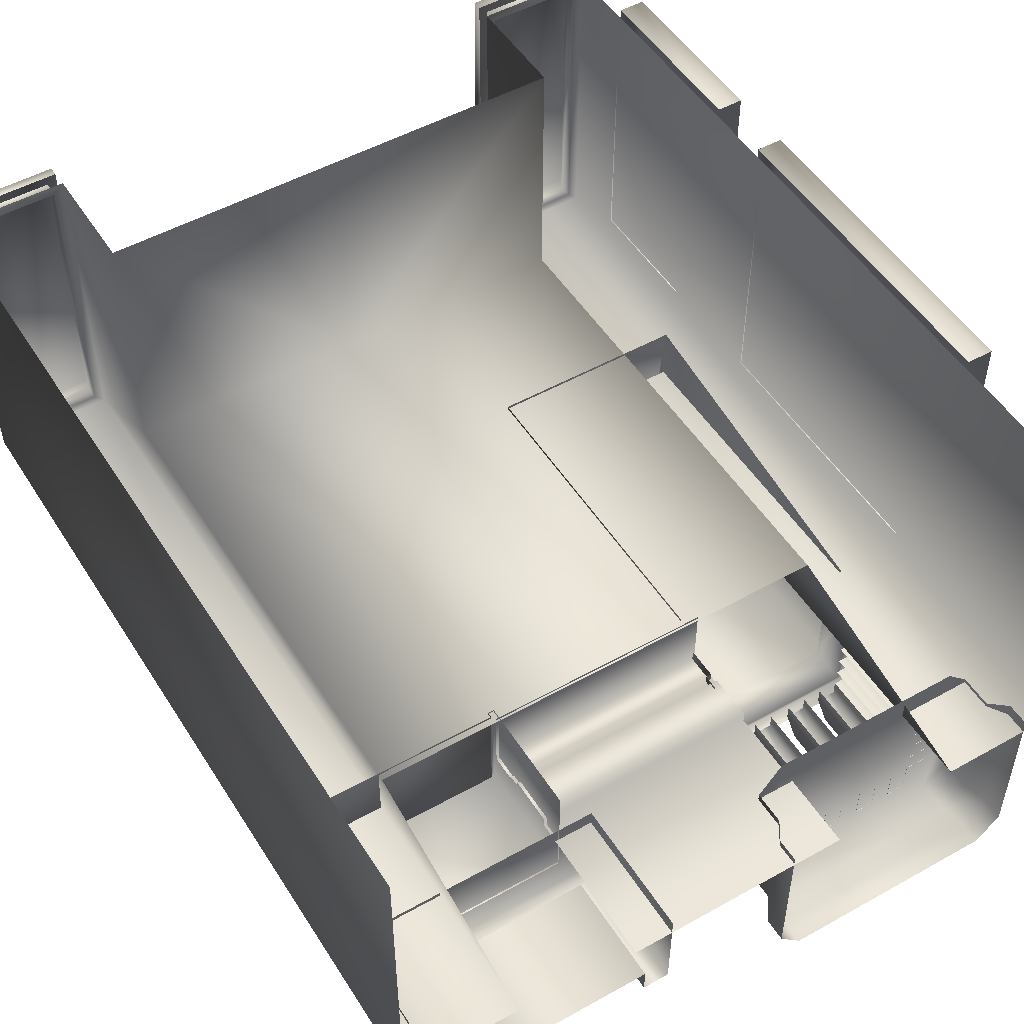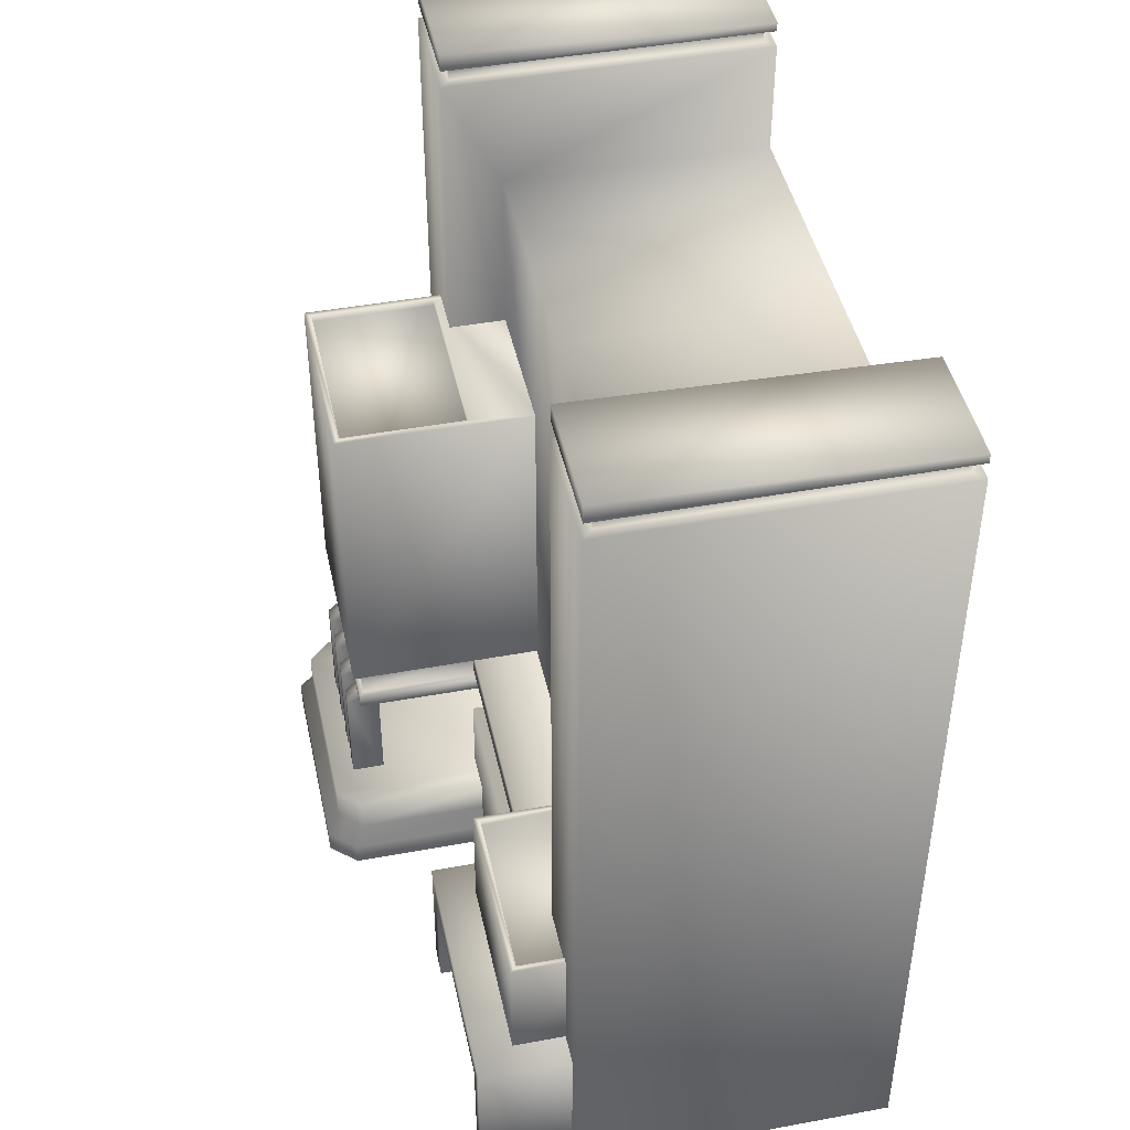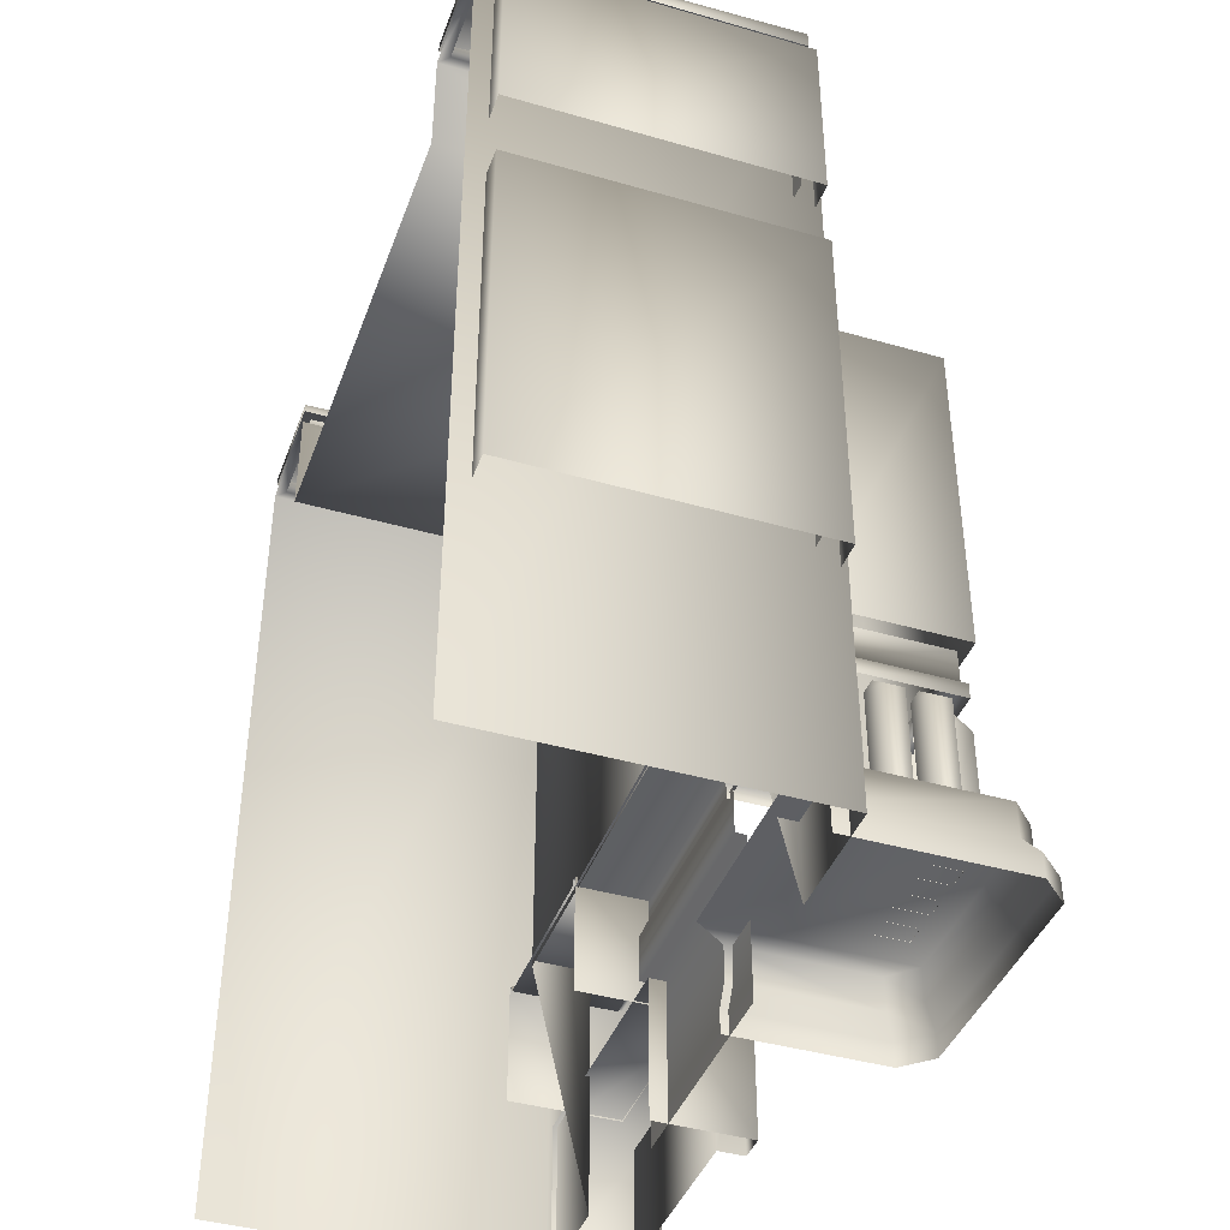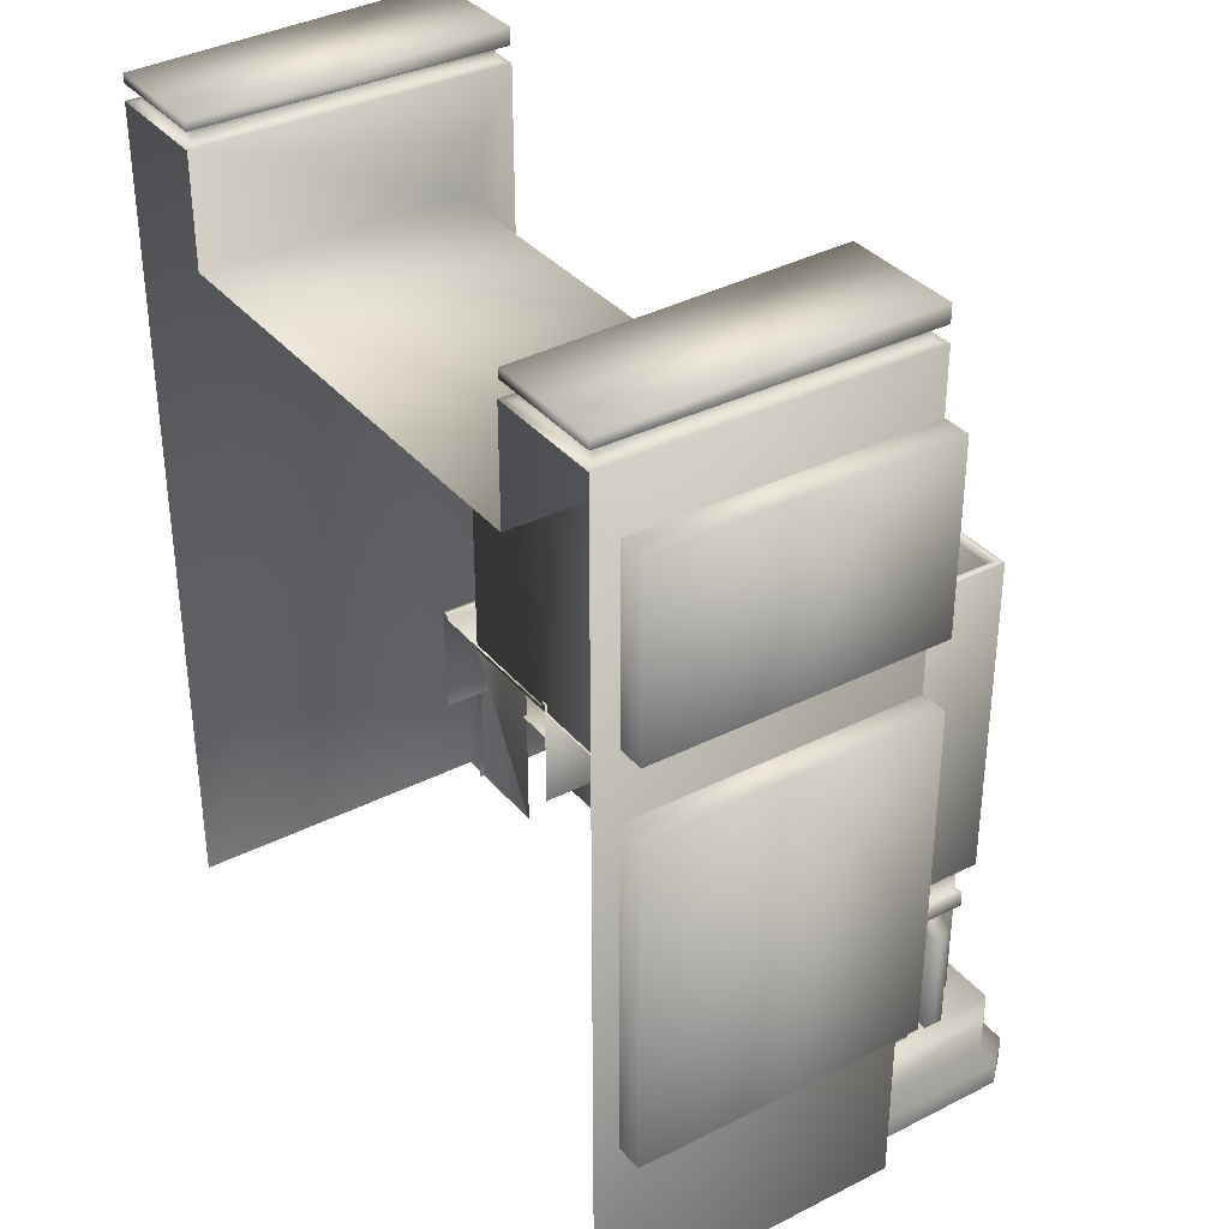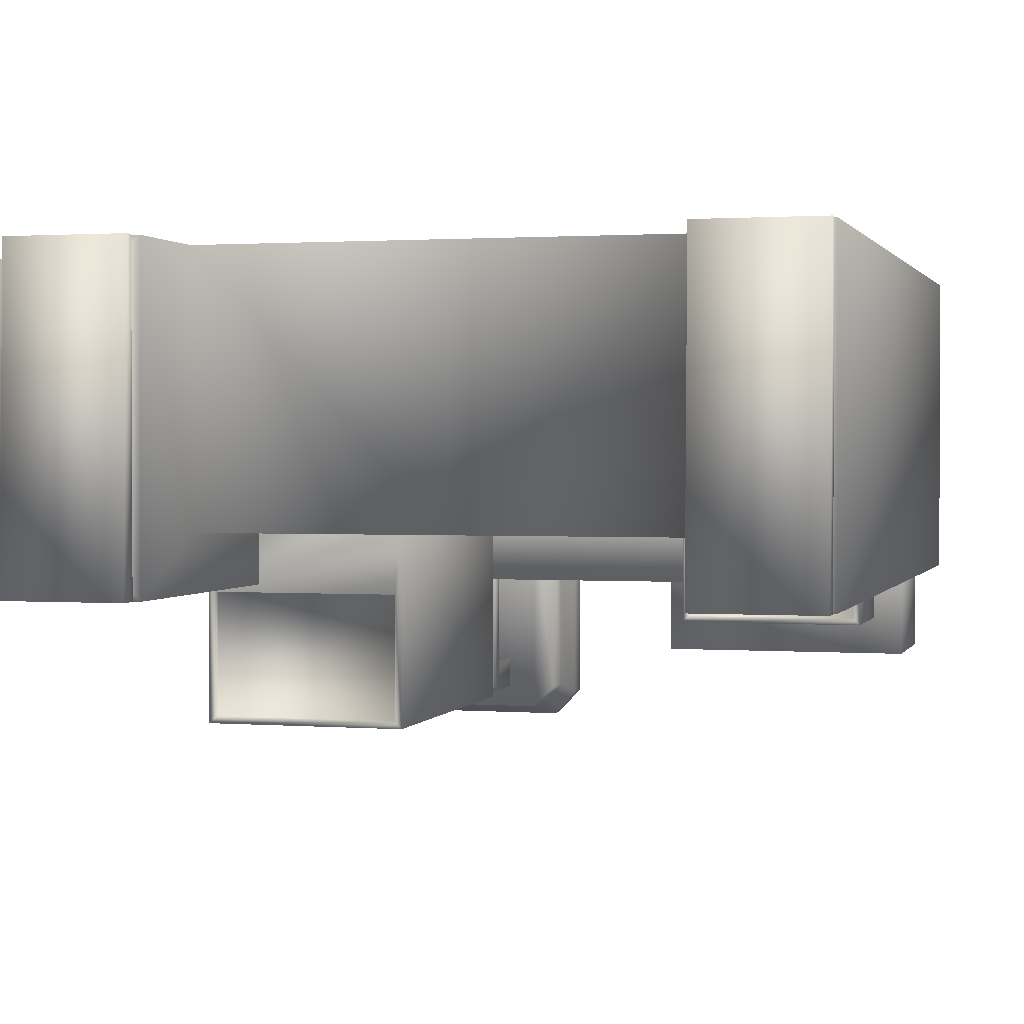
<metadata>
{"format":"obj","ext":"obj","renderer":"f3d","projection":"perspective","resolution":1024,"background":"white","views":[{"elev":50.8,"azim":-31.4,"up":"+Z"},{"elev":44.8,"azim":-102.1,"up":"+Y"},{"elev":-41.2,"azim":70.7,"up":"+Y"},{"elev":35.0,"azim":56.1,"up":"+Y"},{"elev":1.5,"azim":-164.7,"up":"+Z"}]}
</metadata>
<code>
g fcbg_cityforestcrystal_white_building_02
v -4.009 4.721e-05 -2.085
v -4.009 4.01 -1.16
v -4.009 12.28 -1.159
v -4.009 14.15 -2.085
v -5.953 0.0001082 -2.085
v -4.009 14.15 3.157
v -4.009 12.28 3.157
v -5.953 14.15 -2.085
v -5.953 0.0001082 3.157
v -5.953 14.15 3.157
v -5.786 14.15 -1.92
v -5.786 14.15 2.992
v -4.009 14.15 3.157
v -4.176 14.15 -1.92
v -4.009 14.15 -2.085
v -4.176 14.15 2.992
v -5.786 14.42 -1.92
v -5.786 14.42 2.992
v -4.176 14.42 -1.92
v -4.176 14.42 2.992
v -5.944 14.42 3.143
v -5.944 14.42 -2.071
v -5.944 14.71 -2.071
v -5.944 14.57 3.143
v -4.018 14.71 -2.071
v -5.944 14.42 -2.071
v -4.018 14.42 -2.071
v -4.018 14.57 3.143
v -4.018 14.42 3.143
v -5.944 14.42 3.143
v -4.018 14.42 -2.071
v -4.018 14.42 3.143
v -4.018 14.57 3.143
v -4.018 14.71 -2.071
v -4.009 12.28 -1.159
v -4.009 4.01 -1.16
v -6.199e-06 4.01 -1.16
v -6.199e-06 12.28 -1.159
v -4.009 12.28 3.157
v -6.199e-06 12.28 3.157
v 4.009 12.28 3.157
v 4.009 12.28 -1.159
v 4.009 4.01 -1.16
v 4.009 4.721e-05 -2.085
v 4.009 12.28 -1.159
v 4.009 4.01 -1.16
v 4.009 14.15 -2.085
v 5.953 0.0001082 -2.085
v 4.009 14.15 3.157
v 4.009 12.28 3.157
v 5.953 14.15 -2.085
v 5.953 0.0001082 3.157
v 5.953 14.15 3.157
v 5.786 14.15 -1.92
v 5.786 14.15 2.992
v 4.009 14.15 3.157
v 4.176 14.15 -1.92
v 4.009 14.15 -2.085
v 4.176 14.15 2.992
v 5.786 14.42 -1.92
v 5.786 14.42 2.992
v 4.176 14.42 -1.92
v 4.176 14.42 2.992
v 5.944 14.42 3.143
v 5.944 14.71 -2.071
v 5.944 14.42 -2.071
v 5.944 14.57 3.143
v 4.018 14.71 -2.071
v 5.944 14.42 -2.071
v 4.018 14.42 -2.071
v 4.018 14.57 3.143
v 4.018 14.42 3.143
v 5.944 14.42 3.143
v 4.018 14.42 -2.071
v 4.018 14.71 -2.071
v 4.018 14.57 3.143
v 4.018 14.42 3.143
v 6.681 10.29 -1.846
v 6.235 13.32 -1.846
v 6.235 10.29 -1.846
v 6.681 13.32 -1.846
v 6.681 10.29 2.918
v 6.681 13.32 2.918
v 6.235 10.29 2.918
v 6.235 13.32 2.918
v 6.235 13.32 -1.846
v 6.235 13.32 2.918
v 6.256 10.73 -1.658
v 5.935 12.92 -1.658
v 5.935 10.73 -1.658
v 6.256 12.92 -1.658
v 6.256 12.92 2.352
v 5.935 12.92 2.352
v 6.681 3.54 -1.846
v 6.235 9.141 -1.846
v 6.235 3.54 -1.846
v 6.681 9.141 -1.846
v 6.681 3.54 2.918
v 6.681 9.141 2.918
v 6.235 3.54 2.918
v 6.235 9.141 2.918
v 6.235 9.141 -1.846
v 6.235 9.141 2.918
v 6.256 4.081 -1.658
v 5.935 8.65 -1.658
v 5.935 4.081 -1.658
v 6.256 8.65 -1.658
v 6.256 8.65 2.352
v 5.935 8.65 2.352
v -1.728 1.836 -3.583
v -1.728 -0.01174 -3.583
v -1.283 -0.0117 -3.583
v -1.283 2.274 -3.583
v -5.504 2.274 -3.583
v -5.079 1.836 -3.583
v -5.079 -0.01174 -3.583
v -5.504 -0.0117 -3.583
v -5.504 -0.01176 -2.011
v -5.504 2.274 -2.011
v -5.504 2.274 -2.011
v -1.283 2.274 -2.011
v -1.728 1.836 -3.583
v -1.728 1.836 -3.149
v -1.728 -0.01174 -3.149
v -1.728 -0.01174 -3.583
v -5.079 -0.01174 -3.583
v -5.079 1.836 -3.149
v -5.079 1.836 -3.583
v -5.079 -0.01174 -3.149
v -1.728 1.836 -3.149
v -1.728 -0.01174 -3.149
v -1.283 -0.0117 -3.583
v -1.283 -0.0117 -2.011
v -1.283 2.274 -2.011
v -1.283 2.274 -3.583
v -1.89 2.248 -2.944
v -5.003 4.208 -2.944
v -5.003 2.248 -2.944
v -1.89 4.208 -2.944
v -4.902 4.208 -2.839
v -1.89 4.208 -1.122
v -1.89 2.248 -1.122
v -1.993 4.208 -2.839
v -1.993 4.208 -1.123
v -4.902 4.117 -2.839
v -1.993 4.117 -2.839
v -1.993 4.117 -1.123
v -1.993 4.117 -1.123
v -4.902 4.117 -1.123
v -5.003 2.248 -2.944
v -5.003 4.208 -1.122
v -5.003 2.248 -1.122
v -5.003 4.208 -2.944
v -4.902 4.208 -1.123
v -4.902 4.208 -2.839
v -4.902 4.117 -1.123
v -4.902 4.117 -2.839
v -1.941 2.616 -2.281
v -1.941 -0.01519 -2.281
v 1.859 -0.01519 -2.281
v 1.859 2.616 -2.281
v -1.941 2.616 -2.105
v 1.859 2.616 -2.105
v -1.941 3.394 -2.105
v 1.859 3.394 -2.105
v -1.941 3.44 -2.186
v 1.859 3.44 -2.186
v -1.941 3.578 -2.186
v 1.859 3.578 -2.186
v -1.941 3.635 -2.249
v 1.859 3.635 -2.249
v -1.941 4.044 -2.249
v 1.859 4.044 -2.249
v -1.941 4.044 -1.125
v 1.859 4.044 -1.125
v 5.272 0.7066 -4.447
v 5.272 1.259 -4.447
v 4.892 1.259 -4.827
v 4.892 0.7066 -4.827
v 5.473 0.3903 -4.615
v 5.075 0.3903 -5.048
v 5.473 0.003719 -4.615
v 5.075 0.003719 -5.048
v 1.4 0.3903 -5.048
v 1.4 0.003719 -5.048
v 1.582 0.7066 -4.827
v 1.001 0.3903 -4.615
v 1.001 0.003719 -4.615
v 1.001 0.3903 -2.16
v 1.001 0.003719 -2.16
v 1.202 0.7066 -2.161
v 1.202 0.7066 -4.447
v 1.202 1.259 -2.161
v 1.202 1.259 -4.447
v 1.582 1.259 -4.827
v 1.582 1.259 -1.636
v 1.202 1.259 -4.447
v 1.202 1.259 -2.161
v 4.892 1.259 -1.636
v 5.272 1.259 -2.016
v 5.272 1.259 -4.447
v 5.272 0.7066 -2.016
v 5.272 0.7066 -4.447
v 5.473 0.3903 -1.848
v 5.473 0.3903 -4.615
v 5.473 0.003719 -1.848
v 5.473 0.003719 -4.615
v 4.053 3.028 -4.449
v 4.053 1.255 -3.907
v 4.053 1.255 -4.449
v 4.053 3.282 -3.907
v 4.053 3.282 -4.167
v 4.378 3.028 -4.449
v 4.378 3.282 -4.167
v 4.053 3.282 -4.167
v 4.053 3.028 -4.449
v 4.053 1.255 -4.449
v 4.378 1.255 -4.449
v 4.378 1.255 -3.907
v 4.378 3.282 -3.907
v 4.378 3.282 -4.167
v 3.402 3.028 -4.449
v 3.402 1.255 -3.907
v 3.402 1.255 -4.449
v 3.402 3.282 -3.907
v 3.402 3.282 -4.167
v 3.727 3.028 -4.449
v 3.727 3.282 -4.167
v 3.402 3.282 -4.167
v 3.402 3.028 -4.449
v 3.402 1.255 -4.449
v 3.727 1.255 -4.449
v 3.727 1.255 -3.907
v 3.727 3.282 -3.907
v 3.727 3.282 -4.167
v 2.715 3.028 -4.449
v 2.715 1.255 -3.907
v 2.715 1.255 -4.449
v 2.715 3.282 -3.907
v 2.715 3.282 -4.167
v 3.04 3.028 -4.449
v 3.04 3.282 -4.167
v 2.715 3.282 -4.167
v 2.715 3.028 -4.449
v 2.715 1.255 -4.449
v 3.04 1.255 -4.449
v 3.04 1.255 -3.907
v 3.04 3.282 -3.907
v 3.04 3.282 -4.167
v 2.064 3.028 -4.449
v 2.064 1.255 -3.907
v 2.064 1.255 -4.449
v 2.064 3.282 -3.907
v 2.064 3.282 -4.167
v 2.389 3.028 -4.449
v 2.389 3.282 -4.167
v 2.064 3.282 -4.167
v 2.064 3.028 -4.449
v 2.064 1.255 -4.449
v 2.389 1.255 -4.449
v 2.389 1.255 -3.907
v 2.389 3.282 -3.907
v 2.389 3.282 -4.167
v 4.919 3.028 -3.907
v 4.378 1.255 -3.907
v 4.919 1.255 -3.907
v 4.378 3.282 -3.907
v 4.637 3.282 -3.907
v 4.919 3.028 -3.583
v 4.637 3.282 -3.583
v 4.637 3.282 -3.907
v 4.919 3.028 -3.907
v 4.919 1.255 -3.907
v 4.919 1.255 -3.583
v 4.378 1.255 -3.583
v 4.378 3.282 -3.583
v 4.637 3.282 -3.583
v 4.919 3.028 -3.252
v 4.378 1.255 -3.252
v 4.919 1.255 -3.252
v 4.378 3.282 -3.252
v 4.637 3.282 -3.252
v 4.919 3.028 -2.927
v 4.637 3.282 -2.927
v 4.637 3.282 -3.252
v 4.919 3.028 -3.252
v 4.919 1.255 -3.252
v 4.919 1.255 -2.927
v 4.378 1.255 -2.927
v 4.378 3.282 -2.927
v 4.637 3.282 -2.927
v 4.919 3.028 -2.592
v 4.378 1.255 -2.592
v 4.919 1.255 -2.592
v 4.378 3.282 -2.592
v 4.637 3.282 -2.592
v 4.919 3.028 -2.267
v 4.637 3.282 -2.267
v 4.637 3.282 -2.592
v 4.919 3.028 -2.592
v 4.919 1.255 -2.592
v 4.919 1.255 -2.267
v 4.378 1.255 -2.267
v 4.378 3.282 -2.267
v 4.637 3.282 -2.267
v 1.73 3.514 -4.263
v 1.73 3.267 -4.263
v 4.738 3.267 -4.263
v 4.738 3.514 -4.263
v 4.738 3.267 -2.105
v 1.825 3.514 -4.197
v 4.738 3.514 -2.105
v 4.642 3.514 -4.197
v 1.825 4.125 -4.197
v 4.642 4.125 -4.197
v 4.642 3.514 -2.17
v 4.347 3.514 -2.137
v 4.642 4.125 -2.17
v 1.73 3.514 -2.056
v 1.73 3.267 -2.056
v 1.73 3.267 -4.263
v 1.73 3.514 -4.263
v 1.825 3.514 -2.056
v 1.825 3.514 -4.197
v 1.825 4.125 -2.056
v 1.825 4.125 -4.197
v 4.874 4.125 -2.011
v 4.874 9.5 -1.113
v 4.874 9.5 -4.356
v 4.874 4.125 -4.356
v 4.874 4.125 -4.356
v 4.874 9.5 -4.356
v 1.593 9.5 -4.356
v 1.593 4.125 -4.356
v 1.593 9.5 -1.113
v 1.593 4.125 -1.113
v 1.711 9.5 -2.215
v 1.711 9.5 -4.248
v 4.874 9.5 -4.356
v 4.756 9.5 -2.215
v 4.874 9.5 -1.113
v 4.756 9.5 -4.248
v 1.711 9.396 -2.215
v 4.756 9.396 -2.215
v 1.711 9.396 -4.248
v 4.756 9.396 -4.248
g fcbg_cityforestcrystal_white_building_02_0
f 3 2 1
f 4 3 1
f 4 1 5
f 4 6 3
f 6 7 3
f 8 4 5
f 8 5 9
f 10 8 9
f 11 8 10
f 12 11 10
f 12 10 13
f 11 14 8
f 14 15 8
f 16 13 15
f 16 12 13
f 14 16 15
f 17 11 12
f 18 17 12
f 18 12 16
f 17 19 11
f 19 14 11
f 20 18 16
f 20 16 14
f 19 20 14
f 23 22 21
f 24 23 21
f 25 23 24
f 23 25 26
f 25 27 26
f 28 25 24
f 28 24 29
f 24 30 29
f 33 32 31
f 34 33 31
f 37 36 35
f 38 37 35
f 38 35 39
f 40 38 39
f 38 40 41
f 42 38 41
f 37 38 42
f 43 37 42
f 46 45 44
f 45 47 44
f 44 47 48
f 49 47 45
f 50 49 45
f 47 51 48
f 48 51 52
f 51 53 52
f 51 54 53
f 54 55 53
f 53 55 56
f 57 54 51
f 58 57 51
f 56 59 58
f 55 59 56
f 59 57 58
f 54 60 55
f 60 61 55
f 55 61 59
f 62 60 54
f 57 62 54
f 61 63 59
f 63 62 57
f 59 63 57
f 66 65 64
f 65 67 64
f 67 65 68
f 68 65 69
f 70 68 69
f 71 67 68
f 67 71 72
f 73 67 72
f 76 75 74
f 77 76 74
f 80 79 78
f 79 81 78
f 78 81 82
f 81 83 82
f 82 83 84
f 83 85 84
f 81 86 83
f 86 87 83
f 90 89 88
f 89 91 88
f 91 89 92
f 89 93 92
f 96 95 94
f 95 97 94
f 94 97 98
f 97 99 98
f 98 99 100
f 99 101 100
f 97 102 99
f 102 103 99
f 106 105 104
f 105 107 104
f 107 105 108
f 105 109 108
f 112 111 110
f 113 112 110
f 114 113 110
f 115 114 110
f 115 116 114
f 116 117 114
f 117 118 114
f 118 119 114
f 114 120 113
f 120 121 113
f 124 123 122
f 125 124 122
f 128 127 126
f 127 129 126
f 127 130 129
f 130 131 129
f 134 133 132
f 135 134 132
f 138 137 136
f 137 139 136
f 137 140 139
f 136 139 141
f 142 136 141
f 140 143 139
f 139 143 141
f 143 144 141
f 140 145 143
f 143 146 144
f 145 146 143
f 146 147 144
f 148 146 145
f 149 148 145
f 152 151 150
f 151 153 150
f 151 154 153
f 154 155 153
f 154 156 155
f 156 157 155
f 160 159 158
f 161 160 158
f 161 158 162
f 163 161 162
f 163 162 164
f 165 163 164
f 165 164 166
f 167 165 166
f 167 166 168
f 169 167 168
f 169 168 170
f 171 169 170
f 170 172 171
f 172 173 171
f 172 174 173
f 174 175 173
f 178 177 176
f 179 178 176
f 176 180 179
f 180 181 179
f 180 182 181
f 182 183 181
f 181 183 184
f 183 185 184
f 179 181 186
f 181 184 186
f 184 185 187
f 185 188 187
f 187 188 189
f 188 190 189
f 187 189 191
f 184 187 192
f 192 187 191
f 186 184 192
f 191 193 192
f 193 194 192
f 192 194 186
f 194 195 186
f 186 195 179
f 195 178 179
f 195 196 178
f 196 195 197
f 198 196 197
f 196 199 178
f 178 199 200
f 201 178 200
f 201 200 202
f 203 201 202
f 202 204 203
f 204 205 203
f 204 206 205
f 206 207 205
f 210 209 208
f 209 211 208
f 212 208 211
f 215 214 213
f 216 215 213
f 216 213 217
f 213 218 217
f 219 218 213
f 220 219 213
f 221 220 213
f 224 223 222
f 223 225 222
f 226 222 225
f 229 228 227
f 230 229 227
f 230 227 231
f 227 232 231
f 233 232 227
f 234 233 227
f 235 234 227
f 238 237 236
f 237 239 236
f 240 236 239
f 243 242 241
f 244 243 241
f 244 241 245
f 241 246 245
f 247 246 241
f 248 247 241
f 249 248 241
f 252 251 250
f 251 253 250
f 254 250 253
f 257 256 255
f 258 257 255
f 258 255 259
f 255 260 259
f 261 260 255
f 262 261 255
f 263 262 255
f 266 265 264
f 265 267 264
f 268 264 267
f 271 270 269
f 272 271 269
f 272 269 273
f 269 274 273
f 275 274 269
f 276 275 269
f 277 276 269
f 280 279 278
f 279 281 278
f 282 278 281
f 285 284 283
f 286 285 283
f 286 283 287
f 283 288 287
f 289 288 283
f 290 289 283
f 291 290 283
f 294 293 292
f 293 295 292
f 296 292 295
f 299 298 297
f 300 299 297
f 300 297 301
f 297 302 301
f 303 302 297
f 304 303 297
f 305 304 297
f 308 307 306
f 309 308 306
f 310 308 309
f 306 311 309
f 312 310 309
f 311 313 309
f 309 313 312
f 311 314 313
f 314 315 313
f 313 316 312
f 313 315 316
f 316 317 312
f 315 318 316
f 321 320 319
f 322 321 319
f 319 323 322
f 323 324 322
f 323 325 324
f 325 326 324
f 329 328 327
f 330 329 327
f 333 332 331
f 334 333 331
f 335 333 334
f 336 335 334
f 335 337 333
f 337 338 333
f 333 338 339
f 340 337 335
f 341 340 335
f 339 342 341
f 338 342 339
f 342 340 341
f 337 343 338
f 340 344 337
f 344 343 337
f 343 345 338
f 338 345 342
f 343 344 345
f 346 344 340
f 342 346 340
f 345 346 342
f 344 346 345

</code>
